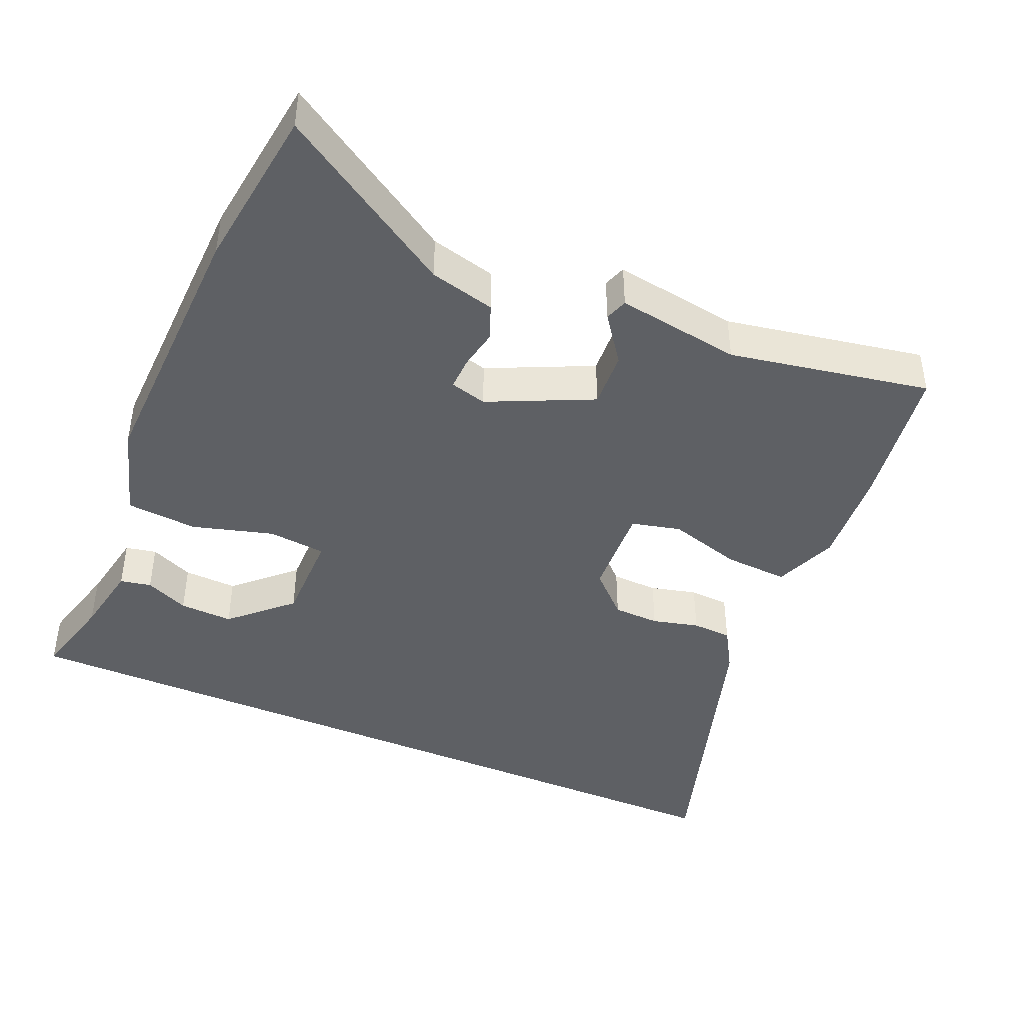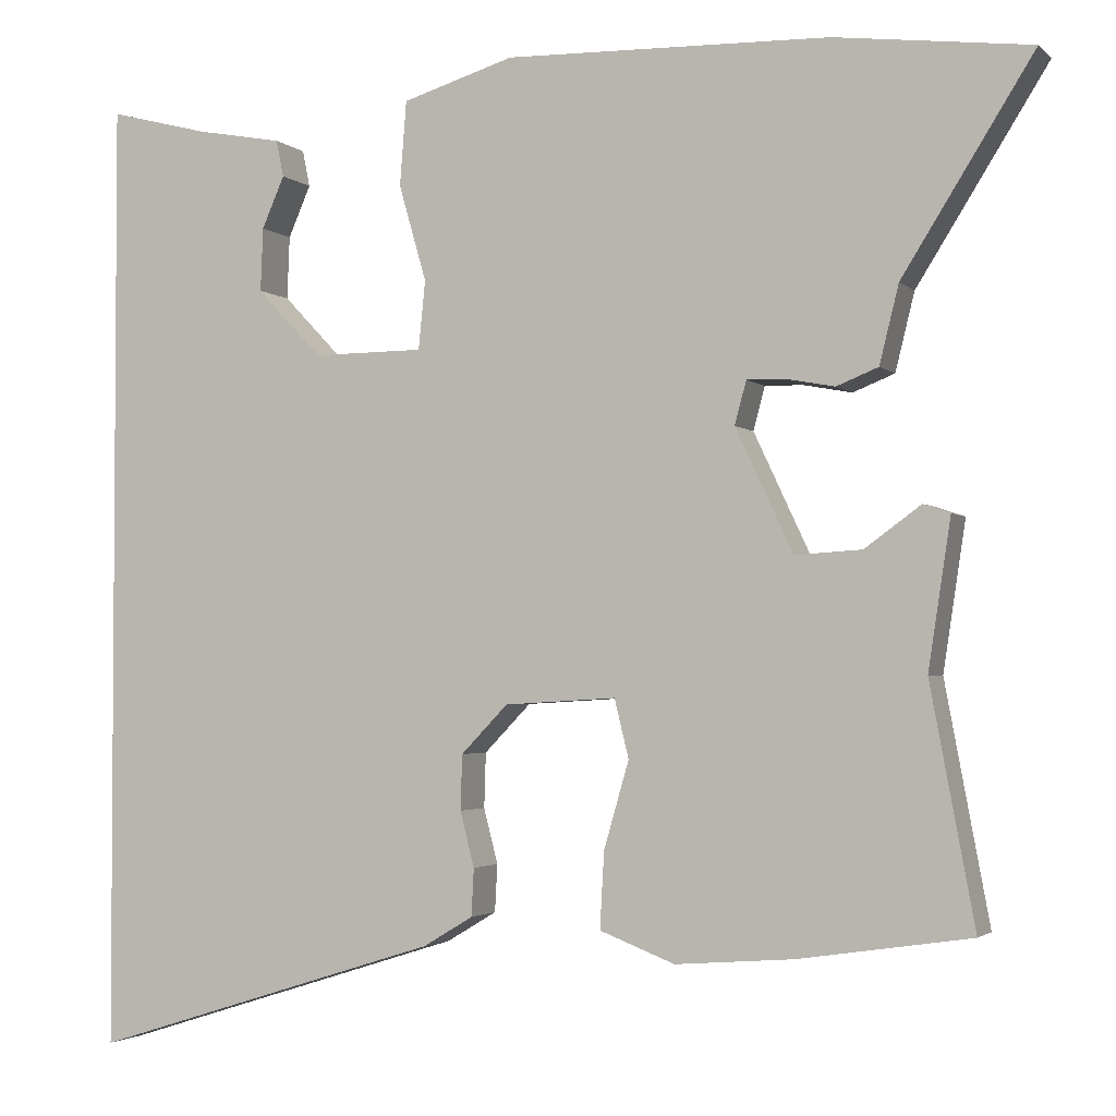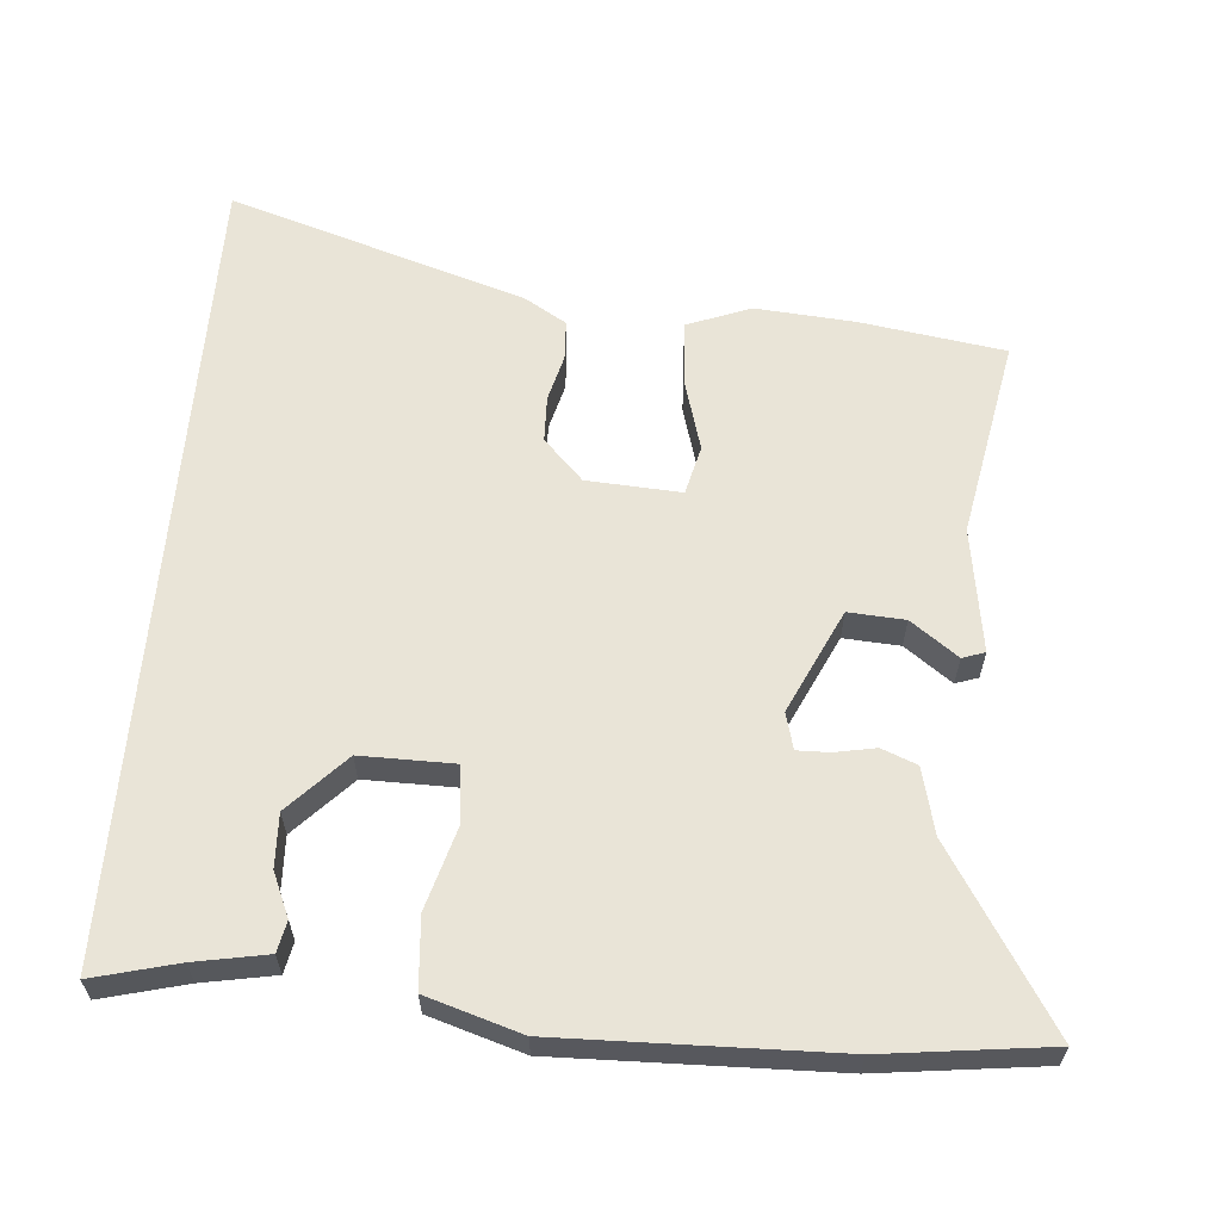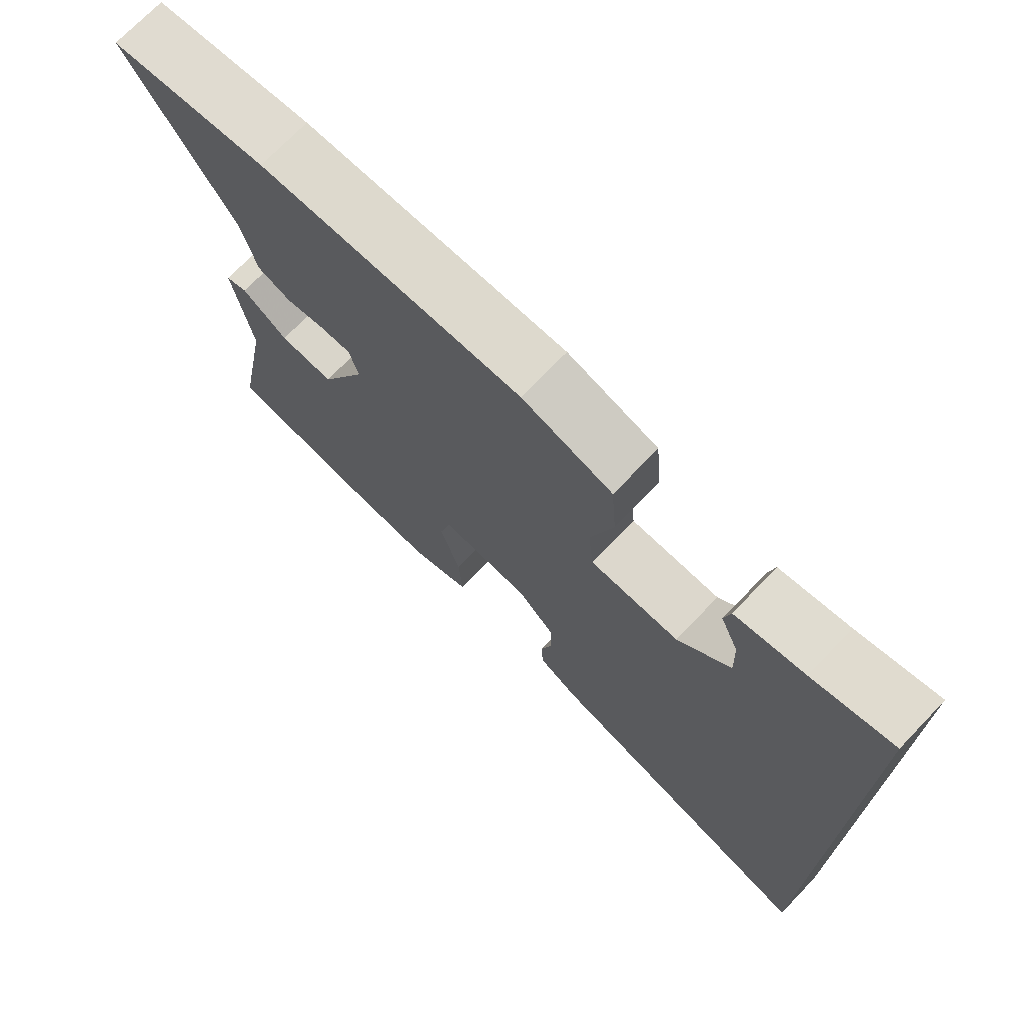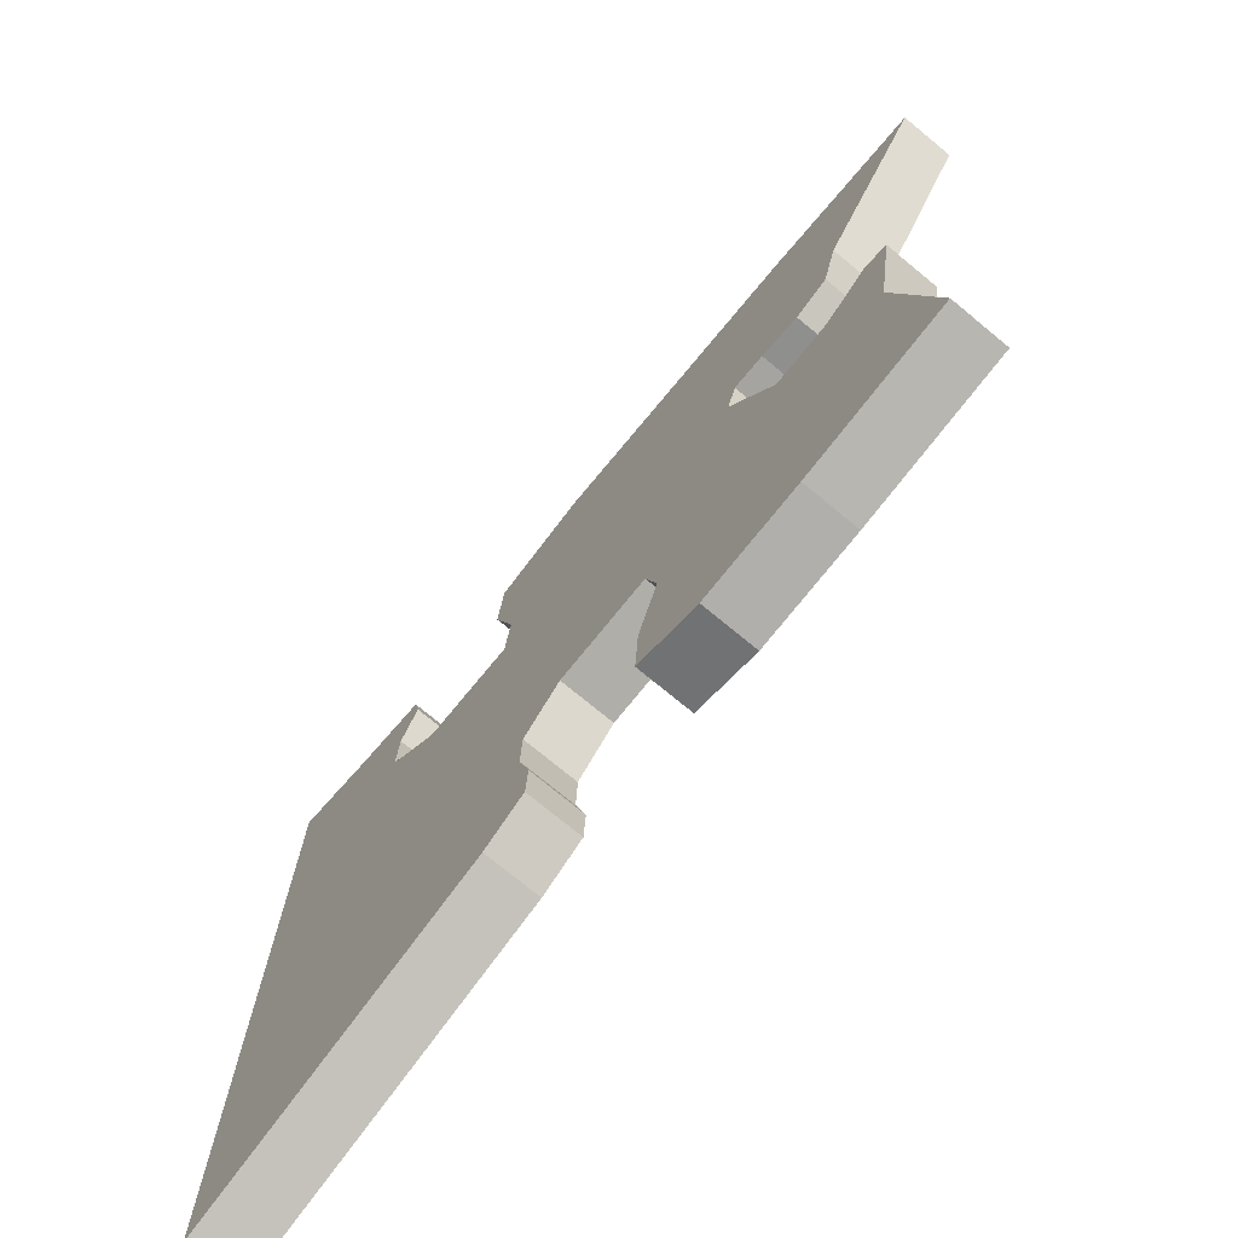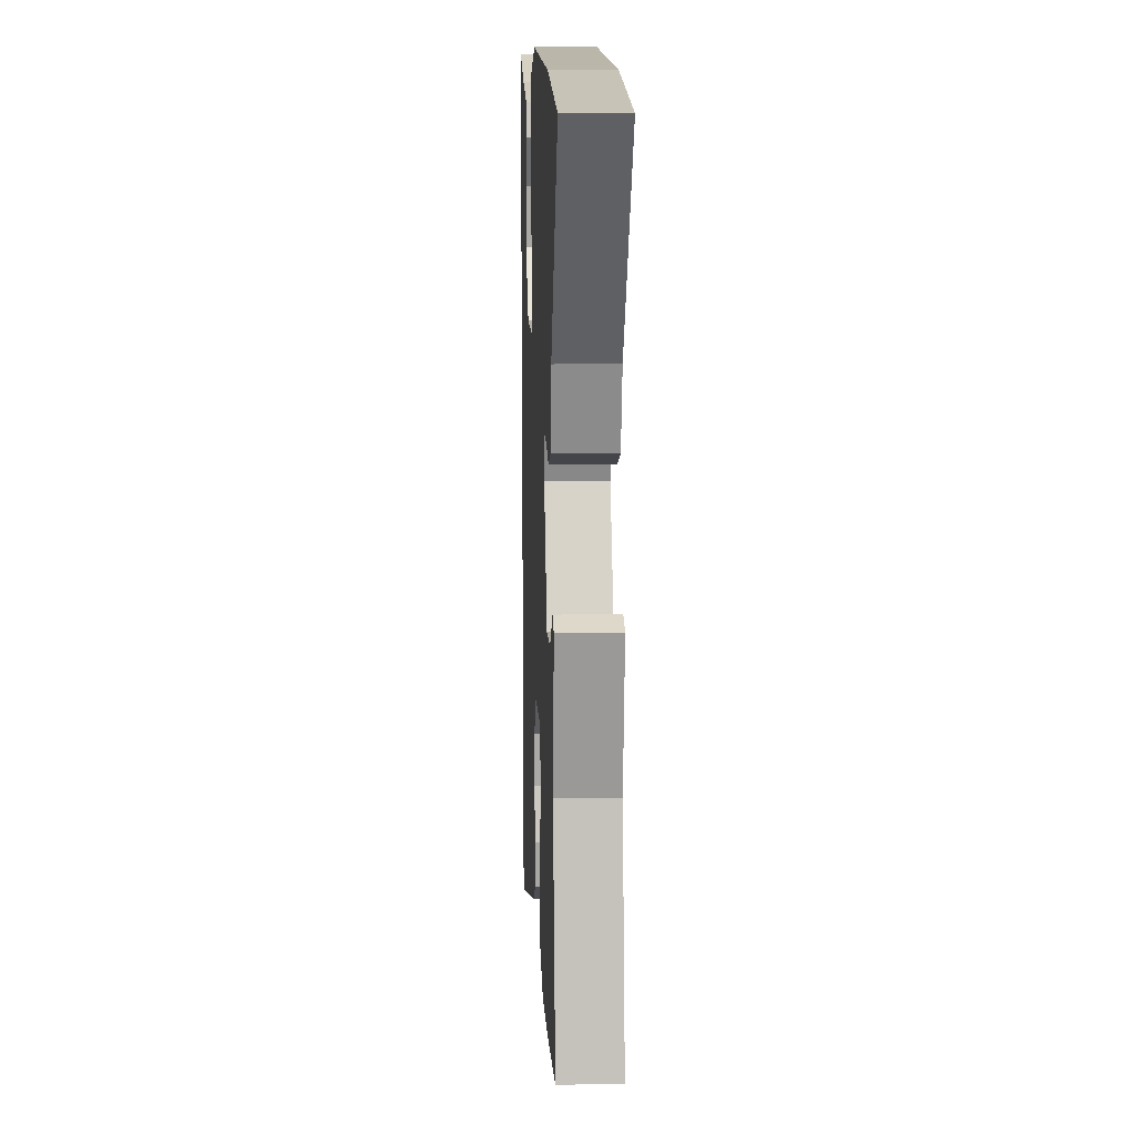
<metadata>
{"format":"obj","ext":"obj","renderer":"f3d","projection":"perspective","resolution":1024,"background":"white","views":[{"elev":-43.1,"azim":66.5,"up":"+Y"},{"elev":-2.5,"azim":21.7,"up":"+Z"},{"elev":61.2,"azim":4.7,"up":"+Y"},{"elev":72.7,"azim":-136.1,"up":"+Z"},{"elev":-74.6,"azim":50.5,"up":"+Z"},{"elev":12.5,"azim":87.4,"up":"+Z"}]}
</metadata>
<code>
v -0.5 0.07 -0.654
v -0.5 0.07 0.494
v -0.38 0.07 0.463
v -0.277 0.07 0.444
v -0.268 0.07 0.4
v -0.295 0.07 0.338
v -0.298 0.07 0.262
v -0.22 0.07 0.18
v -0.087 0.07 0.181
v -0.079 0.07 0.263
v -0.112 0.07 0.378
v -0.104 0.07 0.479
v 0.03 0.07 0.52
v 0.419 0.07 0.51
v 0.653 0.07 0.481
v 0.496 0.07 0.23
v 0.473 0.07 0.137
v 0.423 0.07 0.117
v 0.365 0.07 0.128
v 0.319 0.07 0.129
v 0.305 0.07 0.077
v 0.374 0.07 -0.07
v 0.454 0.07 -0.065
v 0.521 0.07 -0.016
v 0.553 0.07 -0.027
v 0.526 0.07 -0.204
v 0.579 0.07 -0.488
v 0.373 0.07 -0.519
v 0.232 0.07 -0.53
v 0.142 0.07 -0.495
v 0.147 0.07 -0.404
v 0.177 0.07 -0.3
v 0.16 0.07 -0.23
v 0.026 0.07 -0.238
v -0.03 0.07 -0.296
v -0.032 0.07 -0.362
v -0.015 0.07 -0.428
v -0.018 0.07 -0.485
v -0.078 0.07 -0.521
v -0.5 0 -0.654
v -0.5 0 0.494
v -0.38 0 0.463
v -0.277 0 0.444
v -0.268 0 0.4
v -0.295 0 0.338
v -0.298 0 0.262
v -0.22 0 0.18
v -0.087 0 0.181
v -0.079 0 0.263
v -0.112 0 0.378
v -0.104 0 0.479
v 0.03 0 0.52
v 0.419 0 0.51
v 0.653 0 0.481
v 0.496 0 0.23
v 0.473 0 0.137
v 0.423 0 0.117
v 0.365 0 0.128
v 0.319 0 0.129
v 0.305 0 0.077
v 0.374 0 -0.07
v 0.454 0 -0.065
v 0.521 0 -0.016
v 0.553 0 -0.027
v 0.526 0 -0.204
v 0.579 0 -0.488
v 0.373 0 -0.519
v 0.232 0 -0.53
v 0.142 0 -0.495
v 0.147 0 -0.404
v 0.177 0 -0.3
v 0.16 0 -0.23
v 0.026 0 -0.238
v -0.03 0 -0.296
v -0.032 0 -0.362
v -0.015 0 -0.428
v -0.018 0 -0.485
v -0.078 0 -0.521
f 36 37 38 39
f 35 36 39 1
f 34 35 1 2
f 29 30 31 32
f 27 28 29 32
f 26 27 32 33
f 23 24 25 26
f 22 23 26 33
f 21 22 33 34
f 16 17 18 19
f 16 19 20
f 15 16 20
f 14 15 20
f 10 11 12 13
f 9 10 13 14
f 3 4 5 6
f 3 6 7
f 2 3 7
f 34 2 7
f 9 14 20 21
f 8 9 21 34
f 7 8 34
f 78 77 76 75
f 40 78 75 74
f 41 40 74 73
f 71 70 69 68
f 71 68 67 66
f 72 71 66 65
f 65 64 63 62
f 72 65 62 61
f 73 72 61 60
f 58 57 56 55
f 59 58 55
f 59 55 54
f 59 54 53
f 52 51 50 49
f 53 52 49 48
f 45 44 43 42
f 46 45 42
f 46 42 41
f 46 41 73
f 60 59 53 48
f 73 60 48 47
f 73 47 46
f 1 40 41 2
f 2 41 42 3
f 3 42 43 4
f 4 43 44 5
f 5 44 45 6
f 6 45 46 7
f 7 46 47 8
f 8 47 48 9
f 9 48 49 10
f 10 49 50 11
f 11 50 51 12
f 12 51 52 13
f 13 52 53 14
f 14 53 54 15
f 15 54 55 16
f 16 55 56 17
f 17 56 57 18
f 18 57 58 19
f 19 58 59 20
f 20 59 60 21
f 21 60 61 22
f 22 61 62 23
f 23 62 63 24
f 24 63 64 25
f 25 64 65 26
f 26 65 66 27
f 27 66 67 28
f 28 67 68 29
f 29 68 69 30
f 30 69 70 31
f 31 70 71 32
f 32 71 72 33
f 33 72 73 34
f 34 73 74 35
f 35 74 75 36
f 36 75 76 37
f 37 76 77 38
f 38 77 78 39
f 39 78 40 1

</code>
